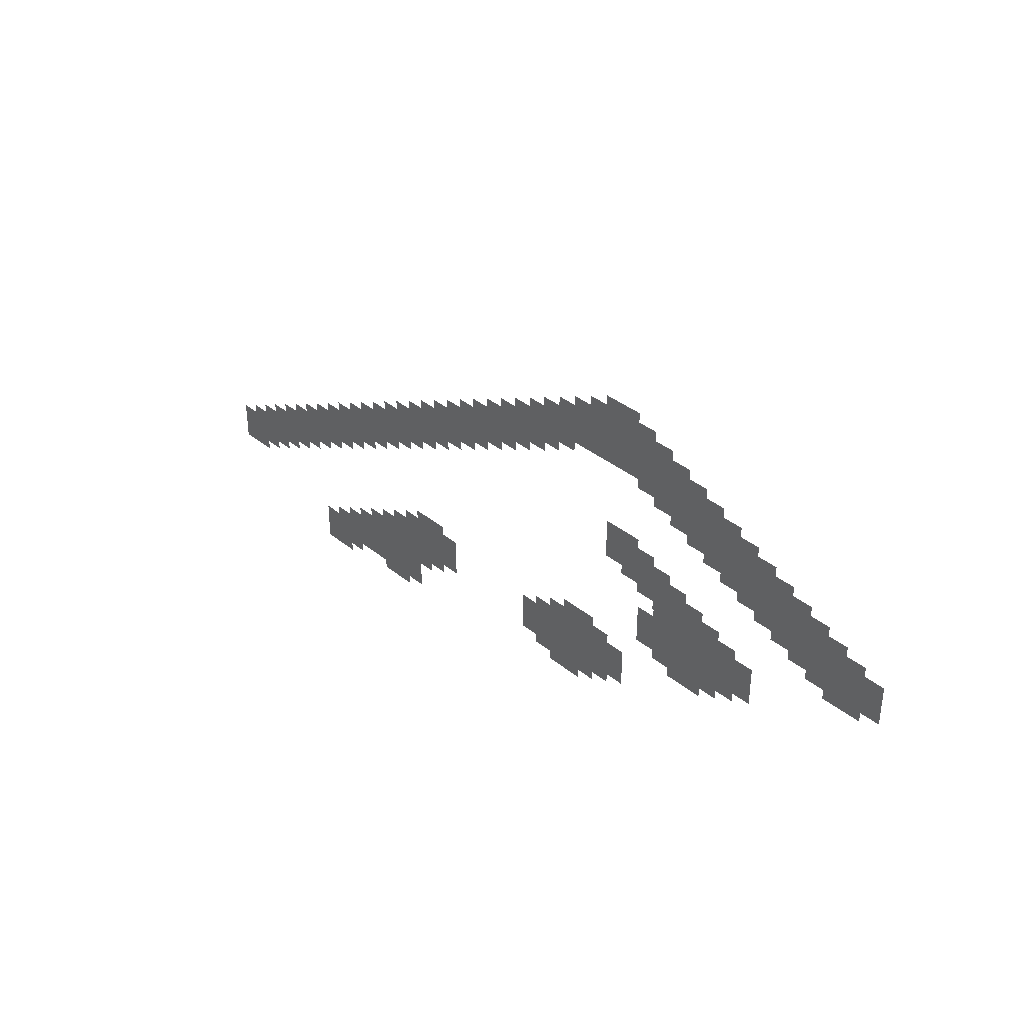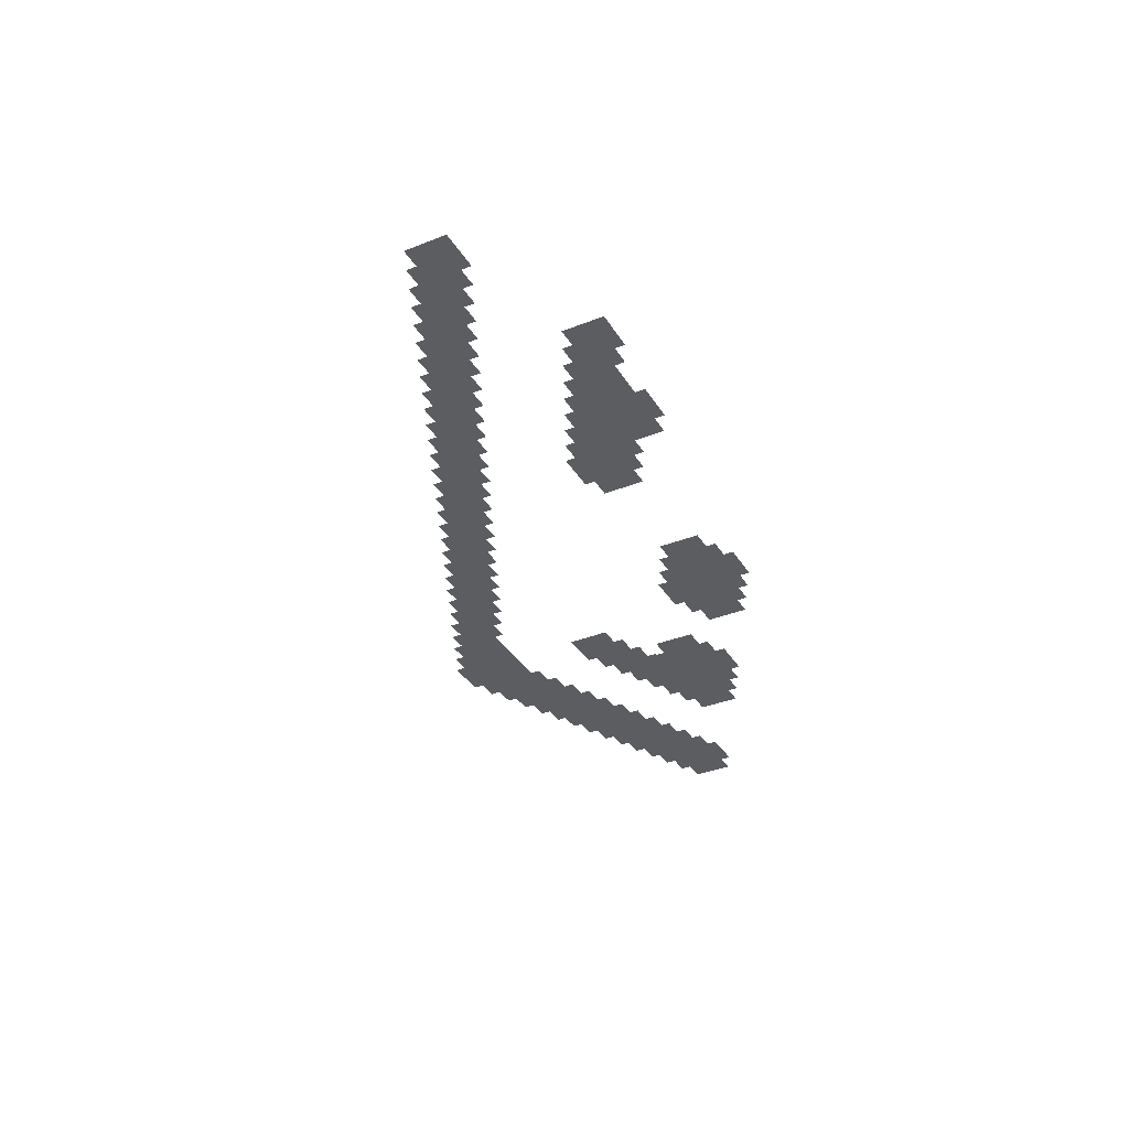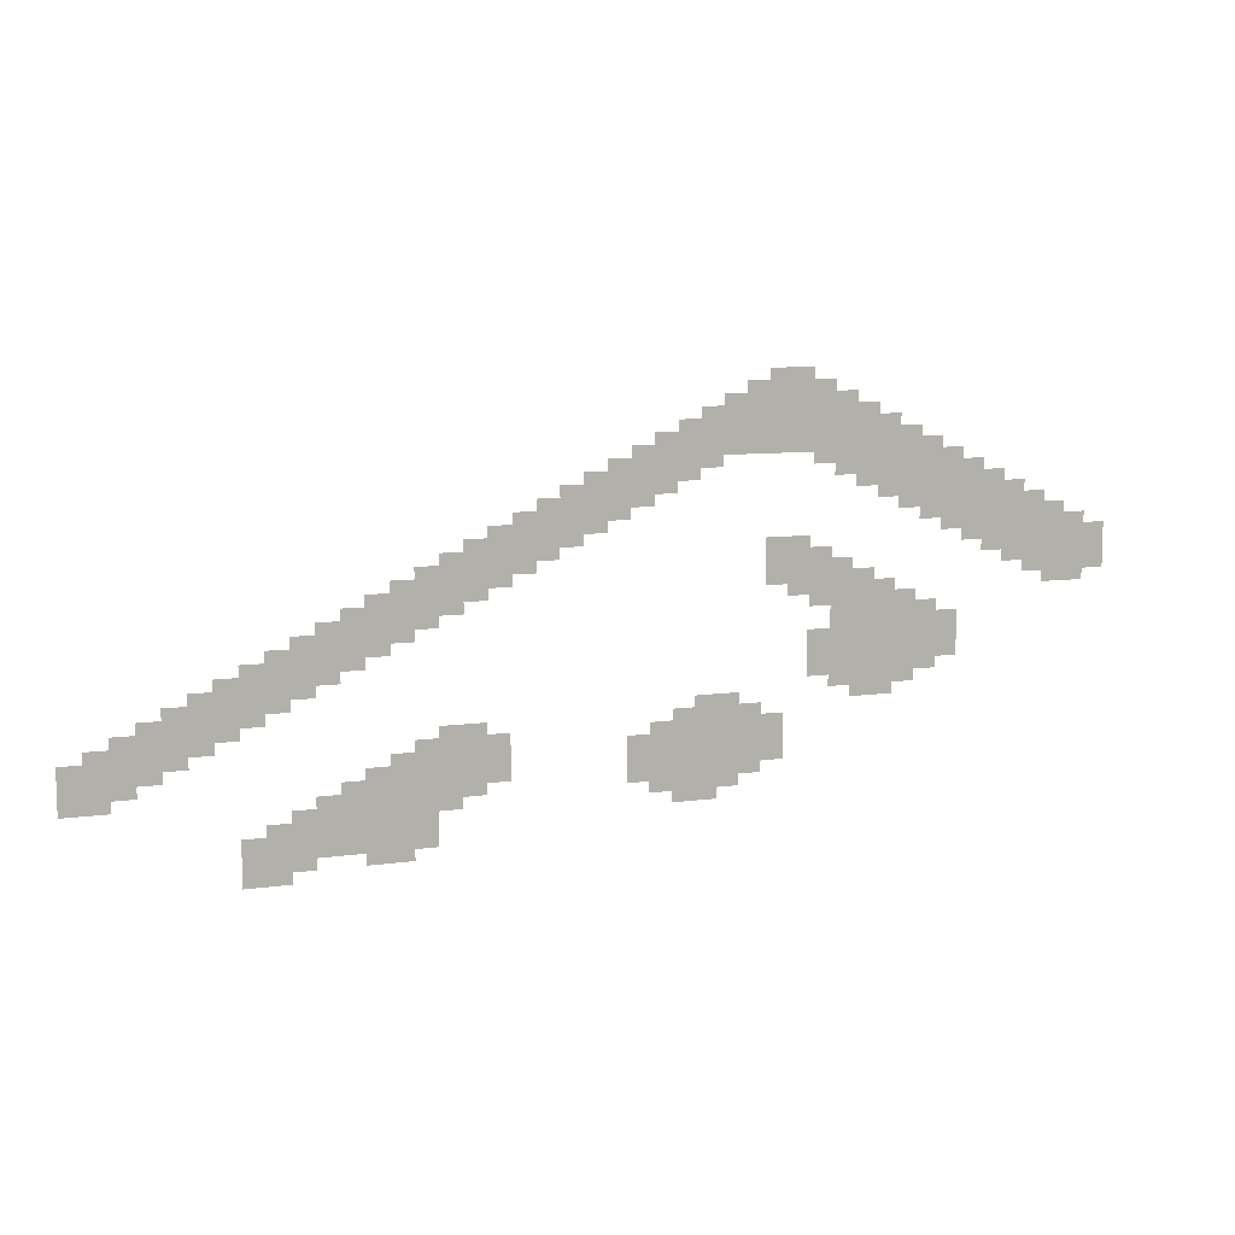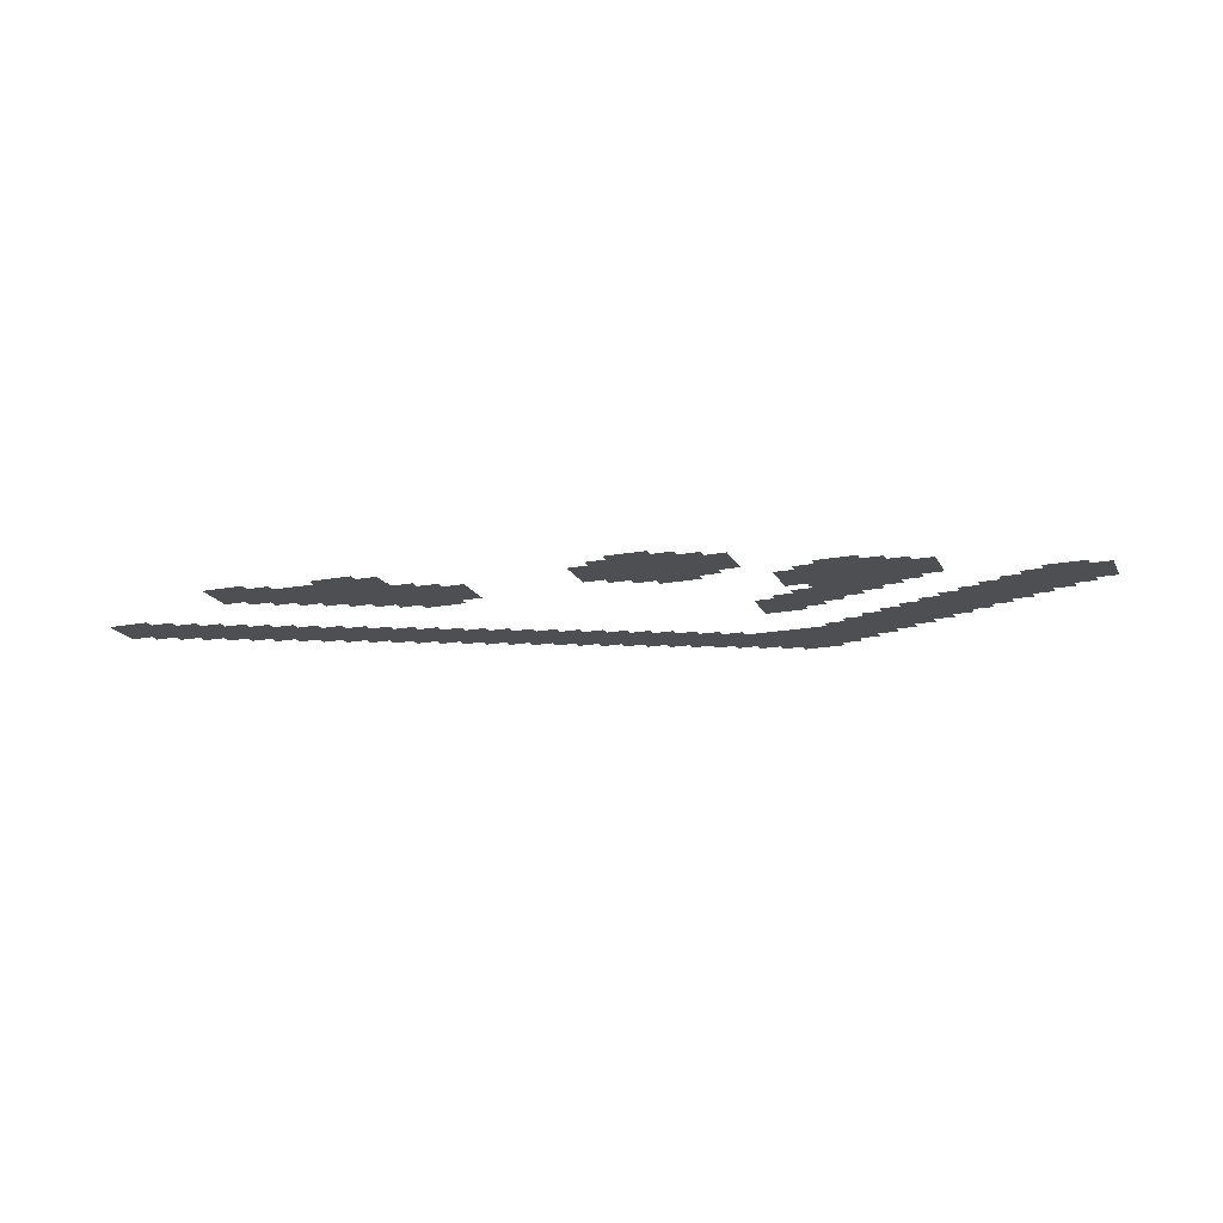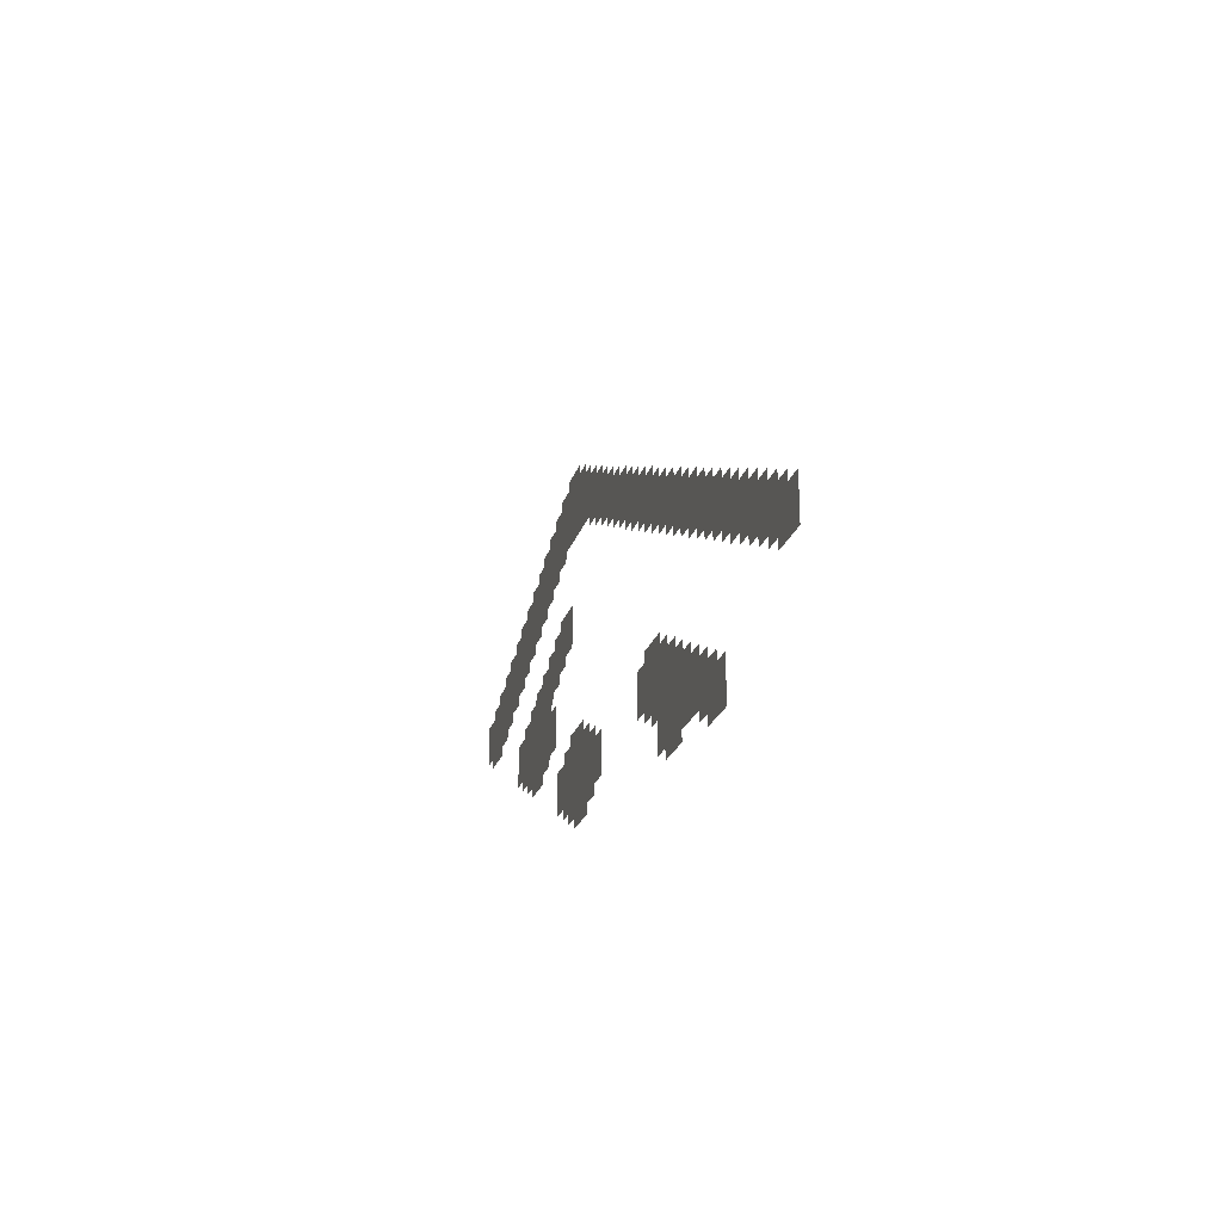
<metadata>
{"format":"obj","ext":"obj","renderer":"f3d","projection":"perspective","resolution":1024,"background":"white","views":[{"elev":36.1,"azim":46.8,"up":"+Y"},{"elev":-35.6,"azim":-62.3,"up":"+Z"},{"elev":9.4,"azim":-20.0,"up":"+Y"},{"elev":-18.2,"azim":20.0,"up":"+Z"},{"elev":-23.5,"azim":-105.9,"up":"+Y"}]}
</metadata>
<code>
v -14 -1 0
v -16 -1 0
v -16 1 0
v -14 1 0
v -15 -1.5 -0.02222
v -17 -1.5 -0.02222
v -17 0.5 -0.02222
v -15 0.5 -0.02222
v -16 -2 -0.04444
v -18 -2 -0.04444
v -18 0 -0.04444
v -16 0 -0.04444
v -17 -2.5 -0.06667
v -19 -2.5 -0.06667
v -19 -0.5 -0.06667
v -17 -0.5 -0.06667
v -18 -3 -0.08889
v -20 -3 -0.08889
v -20 -1 -0.08889
v -18 -1 -0.08889
v -19 -3.5 -0.1111
v -21 -3.5 -0.1111
v -21 -1.5 -0.1111
v -19 -1.5 -0.1111
v -20 -4 -0.1333
v -22 -4 -0.1333
v -22 -2 -0.1333
v -20 -2 -0.1333
v -21 -4.5 -0.1556
v -23 -4.5 -0.1556
v -23 -2.5 -0.1556
v -21 -2.5 -0.1556
v -22 -5 -0.1778
v -24 -5 -0.1778
v -24 -3 -0.1778
v -22 -3 -0.1778
v -23 -5.5 -0.2
v -25 -5.5 -0.2
v -25 -3.5 -0.2
v -23 -3.5 -0.2
v -24 -6 -0.2222
v -26 -6 -0.2222
v -26 -4 -0.2222
v -24 -4 -0.2222
v -25 -6.5 -0.2444
v -27 -6.5 -0.2444
v -27 -4.5 -0.2444
v -25 -4.5 -0.2444
v -26 -7 -0.2667
v -28 -7 -0.2667
v -28 -5 -0.2667
v -26 -5 -0.2667
v -27 -7.5 -0.2889
v -29 -7.5 -0.2889
v -29 -5.5 -0.2889
v -27 -5.5 -0.2889
v -28 -8 -0.3111
v -30 -8 -0.3111
v -30 -6 -0.3111
v -28 -6 -0.3111
v -29 -8.5 -0.3333
v -31 -8.5 -0.3333
v -31 -6.5 -0.3333
v -29 -6.5 -0.3333
v -30 -9 -0.3556
v -32 -9 -0.3556
v -32 -7 -0.3556
v -30 -7 -0.3556
v -31 -9.5 -0.3778
v -33 -9.5 -0.3778
v -33 -7.5 -0.3778
v -31 -7.5 -0.3778
v -32 -10 -0.4
v -34 -10 -0.4
v -34 -8 -0.4
v -32 -8 -0.4
v -33 -10.5 -0.4222
v -35 -10.5 -0.4222
v -35 -8.5 -0.4222
v -33 -8.5 -0.4222
v -34 -11 -0.4444
v -36 -11 -0.4444
v -36 -9 -0.4444
v -34 -9 -0.4444
v -35 -11.5 -0.4667
v -37 -11.5 -0.4667
v -37 -9.5 -0.4667
v -35 -9.5 -0.4667
v -36 -12 -0.4889
v -38 -12 -0.4889
v -38 -10 -0.4889
v -36 -10 -0.4889
v -37 -12.5 -0.5111
v -39 -12.5 -0.5111
v -39 -10.5 -0.5111
v -37 -10.5 -0.5111
v -38 -13 -0.5333
v -40 -13 -0.5333
v -40 -11 -0.5333
v -38 -11 -0.5333
v -39 -13.5 -0.5556
v -41 -13.5 -0.5556
v -41 -11.5 -0.5556
v -39 -11.5 -0.5556
v -40 -14 -0.5778
v -42 -14 -0.5778
v -42 -12 -0.5778
v -40 -12 -0.5778
v -41 -14.5 -0.6
v -43 -14.5 -0.6
v -43 -12.5 -0.6
v -41 -12.5 -0.6
v -42 -15 -0.6222
v -44 -15 -0.6222
v -44 -13 -0.6222
v -42 -13 -0.6222
v -43 -15.5 -0.6444
v -45 -15.5 -0.6444
v -45 -13.5 -0.6444
v -43 -13.5 -0.6444
v -13 -1.5 -0.02222
v -15 -1.5 -0.02222
v -15 0.5 -0.02222
v -13 0.5 -0.02222
v -14 -2 -0.04444
v -16 -2 -0.04444
v -16 0 -0.04444
v -14 0 -0.04444
v -15 -2.5 -0.06667
v -17 -2.5 -0.06667
v -17 -0.5 -0.06667
v -15 -0.5 -0.06667
v -12 -2 -0.04444
v -14 -2 -0.04444
v -14 0 -0.04444
v -12 0 -0.04444
v -13 -2.5 -0.06667
v -15 -2.5 -0.06667
v -15 -0.5 -0.06667
v -13 -0.5 -0.06667
v -11 -2.5 -0.06667
v -13 -2.5 -0.06667
v -13 -0.5 -0.06667
v -11 -0.5 -0.06667
v -12 -3 -0.08889
v -14 -3 -0.08889
v -14 -1 -0.08889
v -12 -1 -0.08889
v -10 -3 -0.08889
v -12 -3 -0.08889
v -12 -1 -0.08889
v -10 -1 -0.08889
v -11 -3.5 -0.1111
v -13 -3.5 -0.1111
v -13 -1.5 -0.1111
v -11 -1.5 -0.1111
v -9 -3.5 -0.1111
v -11 -3.5 -0.1111
v -11 -1.5 -0.1111
v -9 -1.5 -0.1111
v -10 -4 -0.1333
v -12 -4 -0.1333
v -12 -2 -0.1333
v -10 -2 -0.1333
v -8 -4 -0.1333
v -10 -4 -0.1333
v -10 -2 -0.1333
v -8 -2 -0.1333
v -9 -4.5 -0.1556
v -11 -4.5 -0.1556
v -11 -2.5 -0.1556
v -9 -2.5 -0.1556
v -7 -4.5 -0.1556
v -9 -4.5 -0.1556
v -9 -2.5 -0.1556
v -7 -2.5 -0.1556
v -8 -5 -0.1778
v -10 -5 -0.1778
v -10 -3 -0.1778
v -8 -3 -0.1778
v -14 -8 -0.3111
v -16 -8 -0.3111
v -16 -6 -0.3111
v -14 -6 -0.3111
v -28 -15 -0.6222
v -30 -15 -0.6222
v -30 -13 -0.6222
v -28 -13 -0.6222
v -29 -15.5 -0.6444
v -31 -15.5 -0.6444
v -31 -13.5 -0.6444
v -29 -13.5 -0.6444
v -30 -16 -0.6667
v -32 -16 -0.6667
v -32 -14 -0.6667
v -30 -14 -0.6667
v -31 -16.5 -0.6889
v -33 -16.5 -0.6889
v -33 -14.5 -0.6889
v -31 -14.5 -0.6889
v -32 -17 -0.7111
v -34 -17 -0.7111
v -34 -15 -0.7111
v -32 -15 -0.7111
v -33 -17.5 -0.7333
v -35 -17.5 -0.7333
v -35 -15.5 -0.7333
v -33 -15.5 -0.7333
v -34 -18 -0.7556
v -36 -18 -0.7556
v -36 -16 -0.7556
v -34 -16 -0.7556
v -35 -18.5 -0.7778
v -37 -18.5 -0.7778
v -37 -16.5 -0.7778
v -35 -16.5 -0.7778
v -36 -19 -0.8
v -38 -19 -0.8
v -38 -17 -0.8
v -36 -17 -0.8
v -6 -5 -0.1778
v -8 -5 -0.1778
v -8 -3 -0.1778
v -6 -3 -0.1778
v -7 -5.5 -0.2
v -9 -5.5 -0.2
v -9 -3.5 -0.2
v -7 -3.5 -0.2
v -13 -8.5 -0.3333
v -15 -8.5 -0.3333
v -15 -6.5 -0.3333
v -13 -6.5 -0.3333
v -27 -15.5 -0.6444
v -29 -15.5 -0.6444
v -29 -13.5 -0.6444
v -27 -13.5 -0.6444
v -28 -16 -0.6667
v -30 -16 -0.6667
v -30 -14 -0.6667
v -28 -14 -0.6667
v -29 -16.5 -0.6889
v -31 -16.5 -0.6889
v -31 -14.5 -0.6889
v -29 -14.5 -0.6889
v -30 -17 -0.7111
v -32 -17 -0.7111
v -32 -15 -0.7111
v -30 -15 -0.7111
v -31 -17.5 -0.7333
v -33 -17.5 -0.7333
v -33 -15.5 -0.7333
v -31 -15.5 -0.7333
v -32 -18 -0.7556
v -34 -18 -0.7556
v -34 -16 -0.7556
v -32 -16 -0.7556
v -5 -5.5 -0.2
v -7 -5.5 -0.2
v -7 -3.5 -0.2
v -5 -3.5 -0.2
v -6 -6 -0.2222
v -8 -6 -0.2222
v -8 -4 -0.2222
v -6 -4 -0.2222
v -12 -9 -0.3556
v -14 -9 -0.3556
v -14 -7 -0.3556
v -12 -7 -0.3556
v -30 -18 -0.7556
v -32 -18 -0.7556
v -32 -16 -0.7556
v -30 -16 -0.7556
v -31 -18.5 -0.7778
v -33 -18.5 -0.7778
v -33 -16.5 -0.7778
v -31 -16.5 -0.7778
v -4 -6 -0.2222
v -6 -6 -0.2222
v -6 -4 -0.2222
v -4 -4 -0.2222
v -5 -6.5 -0.2444
v -7 -6.5 -0.2444
v -7 -4.5 -0.2444
v -5 -4.5 -0.2444
v -11 -9.5 -0.3778
v -13 -9.5 -0.3778
v -13 -7.5 -0.3778
v -11 -7.5 -0.3778
v -3 -6.5 -0.2444
v -5 -6.5 -0.2444
v -5 -4.5 -0.2444
v -3 -4.5 -0.2444
v -4 -7 -0.2667
v -6 -7 -0.2667
v -6 -5 -0.2667
v -4 -5 -0.2667
v -10 -10 -0.4
v -12 -10 -0.4
v -12 -8 -0.4
v -10 -8 -0.4
v -2 -7 -0.2667
v -4 -7 -0.2667
v -4 -5 -0.2667
v -2 -5 -0.2667
v -3 -7.5 -0.2889
v -5 -7.5 -0.2889
v -5 -5.5 -0.2889
v -3 -5.5 -0.2889
v -9 -10.5 -0.4222
v -11 -10.5 -0.4222
v -11 -8.5 -0.4222
v -9 -8.5 -0.4222
v -10 -11 -0.4444
v -12 -11 -0.4444
v -12 -9 -0.4444
v -10 -9 -0.4444
v -11 -11.5 -0.4667
v -13 -11.5 -0.4667
v -13 -9.5 -0.4667
v -11 -9.5 -0.4667
v -12 -12 -0.4889
v -14 -12 -0.4889
v -14 -10 -0.4889
v -12 -10 -0.4889
v -17 -14.5 -0.6
v -19 -14.5 -0.6
v -19 -12.5 -0.6
v -17 -12.5 -0.6
v -18 -15 -0.6222
v -20 -15 -0.6222
v -20 -13 -0.6222
v -18 -13 -0.6222
v -19 -15.5 -0.6444
v -21 -15.5 -0.6444
v -21 -13.5 -0.6444
v -19 -13.5 -0.6444
v -20 -16 -0.6667
v -22 -16 -0.6667
v -22 -14 -0.6667
v -20 -14 -0.6667
v -1 -7.5 -0.2889
v -3 -7.5 -0.2889
v -3 -5.5 -0.2889
v -1 -5.5 -0.2889
v -2 -8 -0.3111
v -4 -8 -0.3111
v -4 -6 -0.3111
v -2 -6 -0.3111
v -8 -11 -0.4444
v -10 -11 -0.4444
v -10 -9 -0.4444
v -8 -9 -0.4444
v -9 -11.5 -0.4667
v -11 -11.5 -0.4667
v -11 -9.5 -0.4667
v -9 -9.5 -0.4667
v -10 -12 -0.4889
v -12 -12 -0.4889
v -12 -10 -0.4889
v -10 -10 -0.4889
v -11 -12.5 -0.5111
v -13 -12.5 -0.5111
v -13 -10.5 -0.5111
v -11 -10.5 -0.5111
v -16 -15 -0.6222
v -18 -15 -0.6222
v -18 -13 -0.6222
v -16 -13 -0.6222
v -17 -15.5 -0.6444
v -19 -15.5 -0.6444
v -19 -13.5 -0.6444
v -17 -13.5 -0.6444
v -18 -16 -0.6667
v -20 -16 -0.6667
v -20 -14 -0.6667
v -18 -14 -0.6667
v -19 -16.5 -0.6889
v -21 -16.5 -0.6889
v -21 -14.5 -0.6889
v -19 -14.5 -0.6889
v 0 -8 -0.3111
v -2 -8 -0.3111
v -2 -6 -0.3111
v 0 -6 -0.3111
v -1 -8.5 -0.3333
v -3 -8.5 -0.3333
v -3 -6.5 -0.3333
v -1 -6.5 -0.3333
v -7 -11.5 -0.4667
v -9 -11.5 -0.4667
v -9 -9.5 -0.4667
v -7 -9.5 -0.4667
v -8 -12 -0.4889
v -10 -12 -0.4889
v -10 -10 -0.4889
v -8 -10 -0.4889
v -9 -12.5 -0.5111
v -11 -12.5 -0.5111
v -11 -10.5 -0.5111
v -9 -10.5 -0.5111
v -10 -13 -0.5333
v -12 -13 -0.5333
v -12 -11 -0.5333
v -10 -11 -0.5333
v -15 -15.5 -0.6444
v -17 -15.5 -0.6444
v -17 -13.5 -0.6444
v -15 -13.5 -0.6444
v -16 -16 -0.6667
v -18 -16 -0.6667
v -18 -14 -0.6667
v -16 -14 -0.6667
v -17 -16.5 -0.6889
v -19 -16.5 -0.6889
v -19 -14.5 -0.6889
v -17 -14.5 -0.6889
v -18 -17 -0.7111
v -20 -17 -0.7111
v -20 -15 -0.7111
v -18 -15 -0.7111
g library_mesh_0003
f 1 2 3 4
f 5 6 7 8
f 9 10 11 12
f 13 14 15 16
f 17 18 19 20
f 21 22 23 24
f 25 26 27 28
f 29 30 31 32
f 33 34 35 36
f 37 38 39 40
f 41 42 43 44
f 45 46 47 48
f 49 50 51 52
f 53 54 55 56
f 57 58 59 60
f 61 62 63 64
f 65 66 67 68
f 69 70 71 72
f 73 74 75 76
f 77 78 79 80
f 81 82 83 84
f 85 86 87 88
f 89 90 91 92
f 93 94 95 96
f 97 98 99 100
f 101 102 103 104
f 105 106 107 108
f 109 110 111 112
f 113 114 115 116
f 117 118 119 120
f 121 122 123 124
f 125 126 127 128
f 129 130 131 132
f 133 134 135 136
f 137 138 139 140
f 141 142 143 144
f 145 146 147 148
f 149 150 151 152
f 153 154 155 156
f 157 158 159 160
f 161 162 163 164
f 165 166 167 168
f 169 170 171 172
f 173 174 175 176
f 177 178 179 180
f 181 182 183 184
f 185 186 187 188
f 189 190 191 192
f 193 194 195 196
f 197 198 199 200
f 201 202 203 204
f 205 206 207 208
f 209 210 211 212
f 213 214 215 216
f 217 218 219 220
f 221 222 223 224
f 225 226 227 228
f 229 230 231 232
f 233 234 235 236
f 237 238 239 240
f 241 242 243 244
f 245 246 247 248
f 249 250 251 252
f 253 254 255 256
f 257 258 259 260
f 261 262 263 264
f 265 266 267 268
f 269 270 271 272
f 273 274 275 276
f 277 278 279 280
f 281 282 283 284
f 285 286 287 288
f 289 290 291 292
f 293 294 295 296
f 297 298 299 300
f 301 302 303 304
f 305 306 307 308
f 309 310 311 312
f 313 314 315 316
f 317 318 319 320
f 321 322 323 324
f 325 326 327 328
f 329 330 331 332
f 333 334 335 336
f 337 338 339 340
f 341 342 343 344
f 345 346 347 348
f 349 350 351 352
f 353 354 355 356
f 357 358 359 360
f 361 362 363 364
f 365 366 367 368
f 369 370 371 372
f 373 374 375 376
f 377 378 379 380
f 381 382 383 384
f 385 386 387 388
f 389 390 391 392
f 393 394 395 396
f 397 398 399 400
f 401 402 403 404
f 405 406 407 408
f 409 410 411 412
f 413 414 415 416
f 417 418 419 420

</code>
